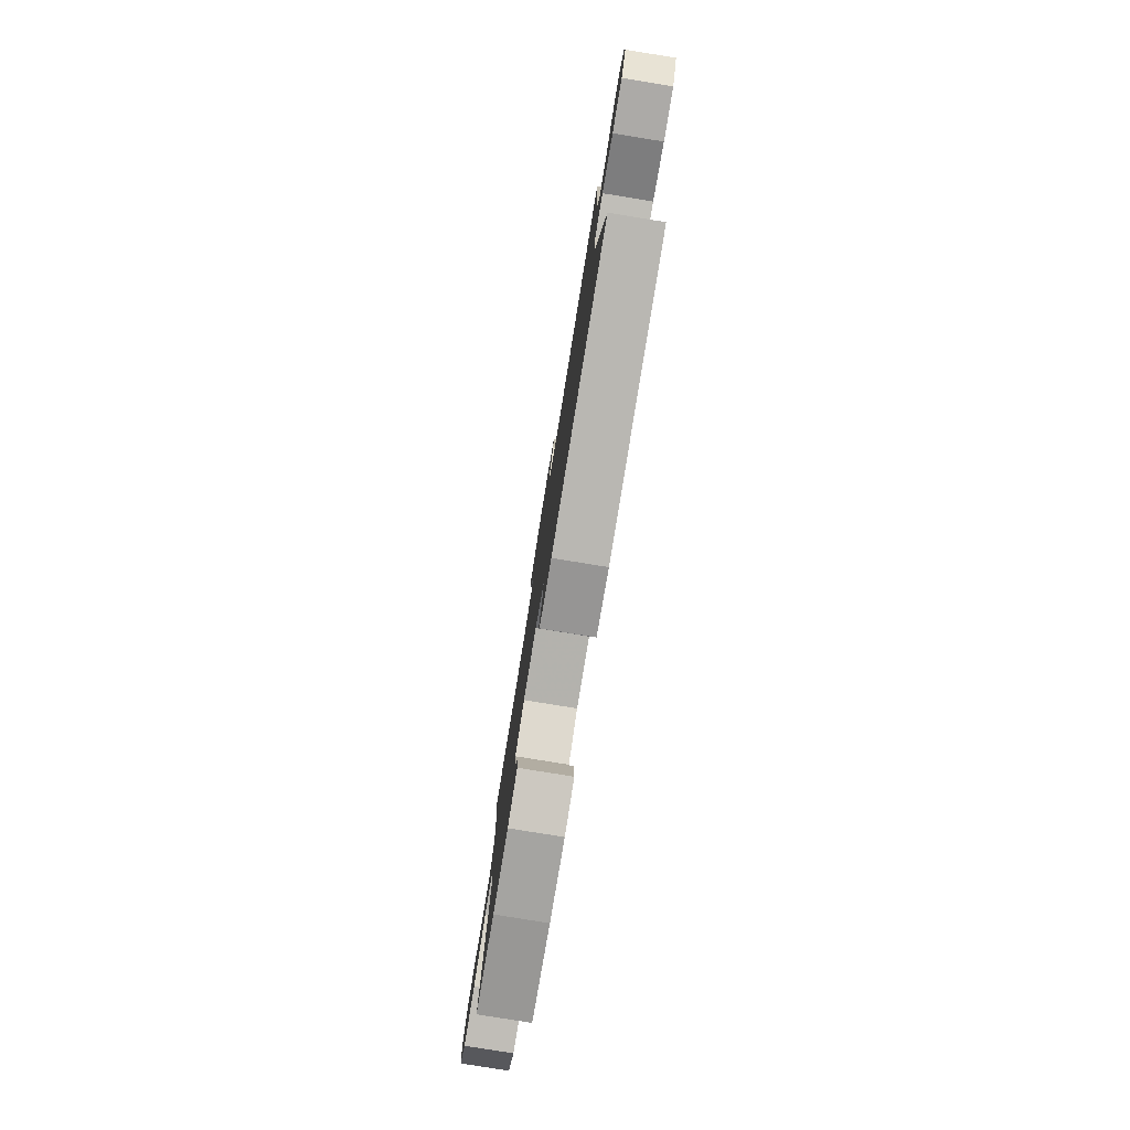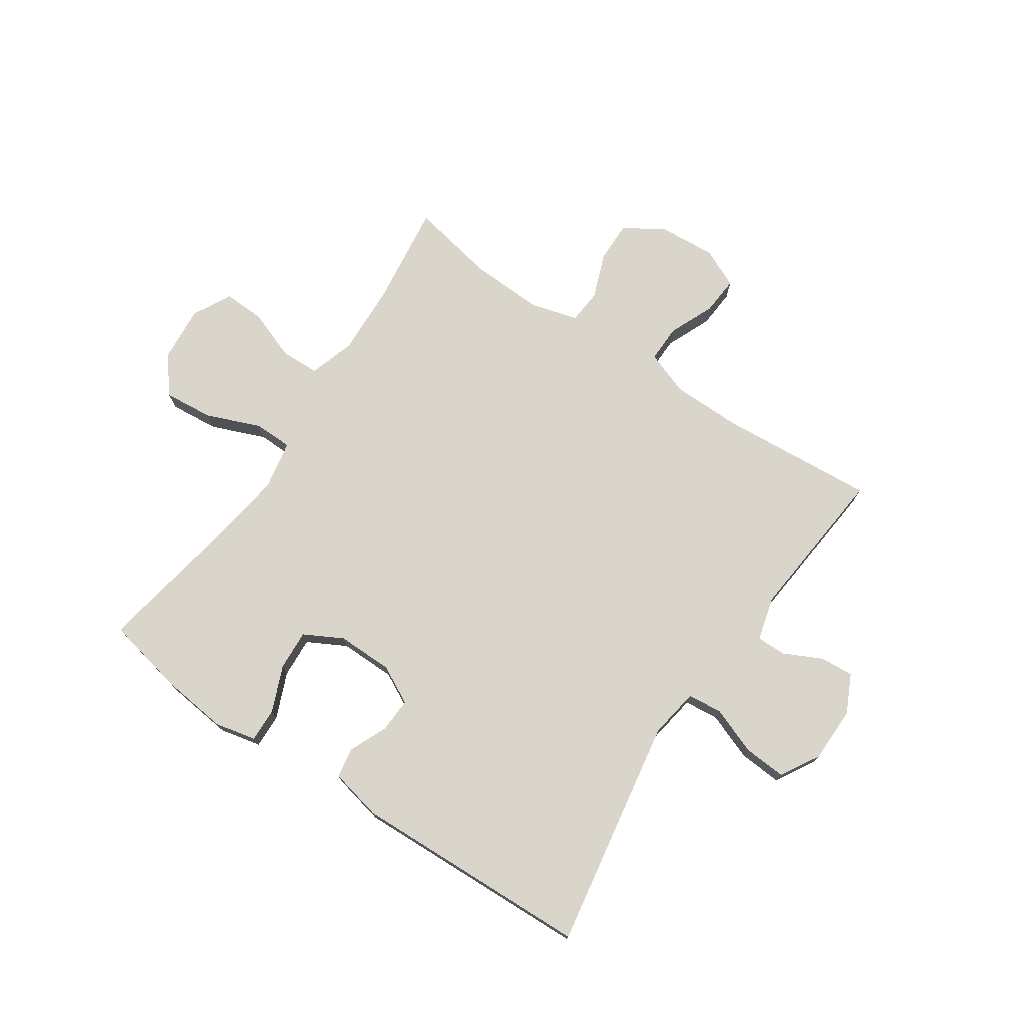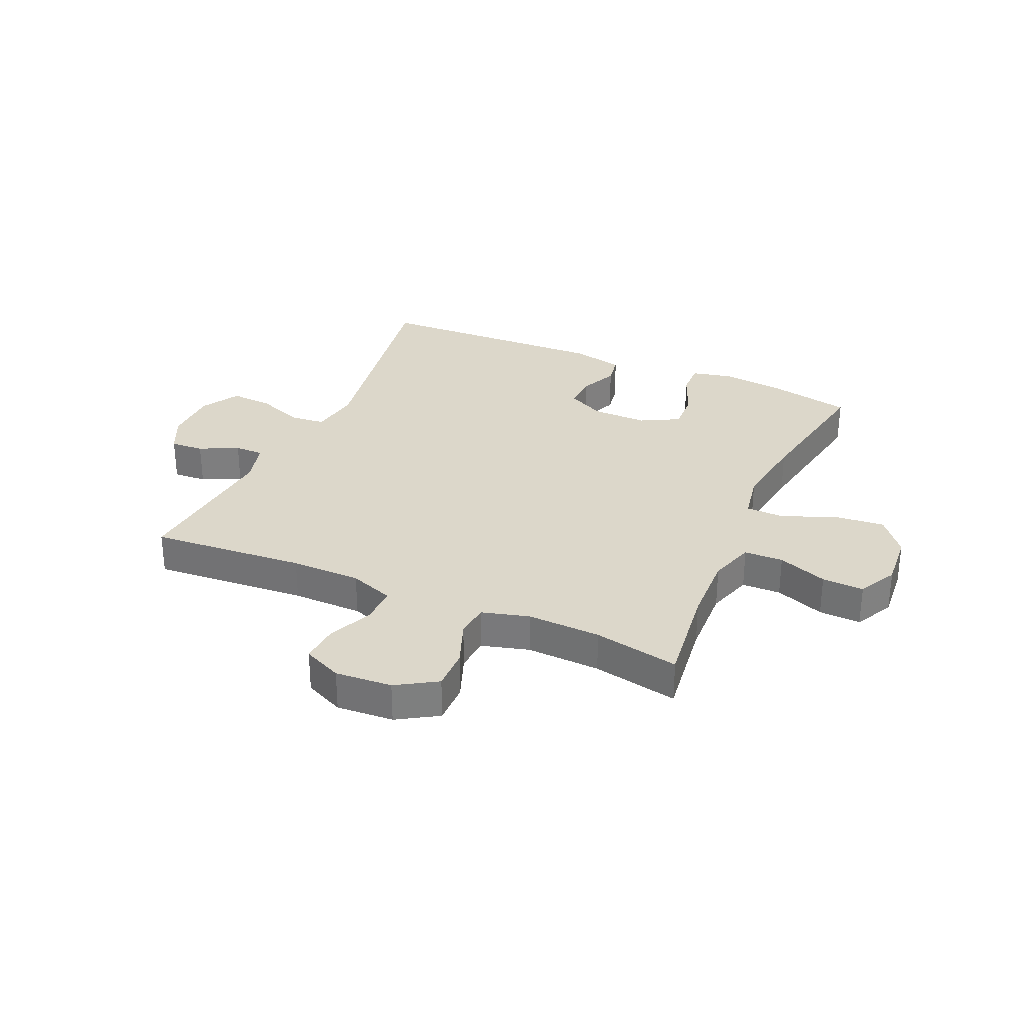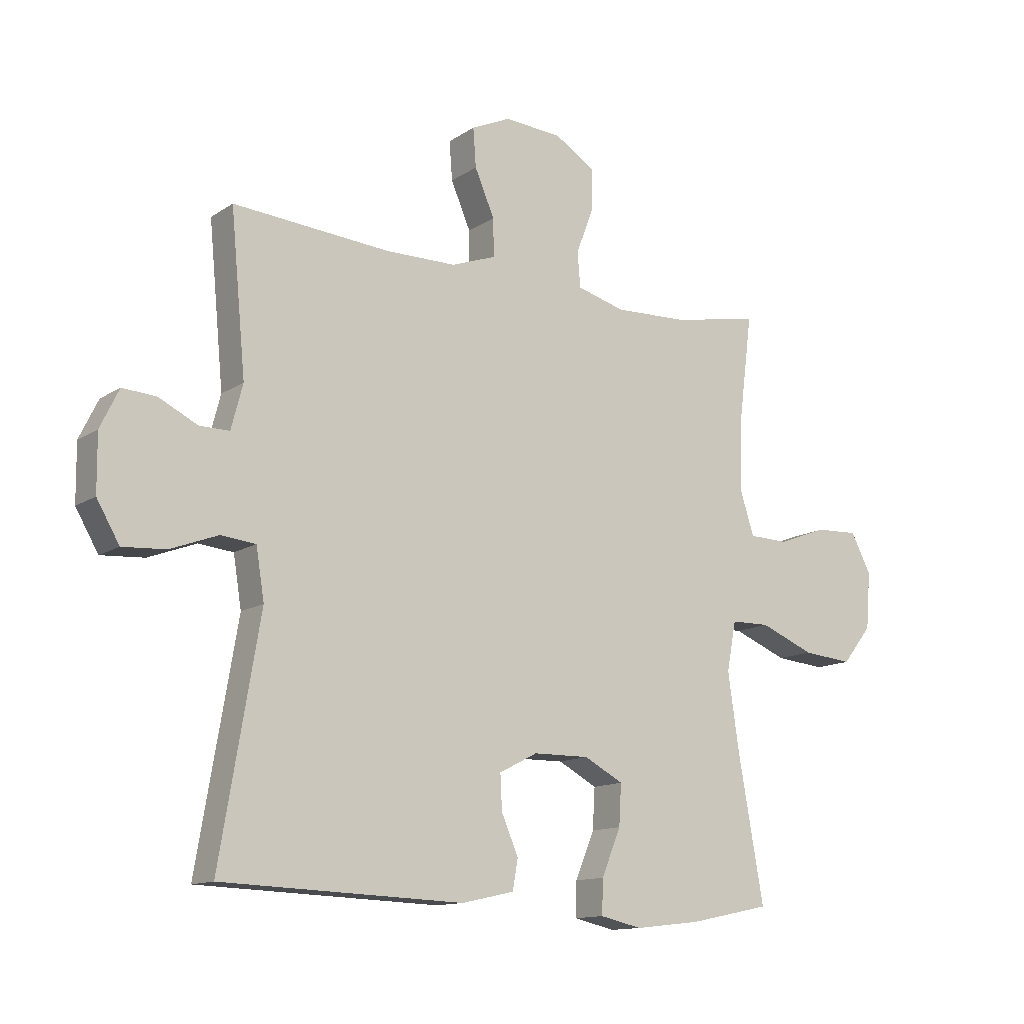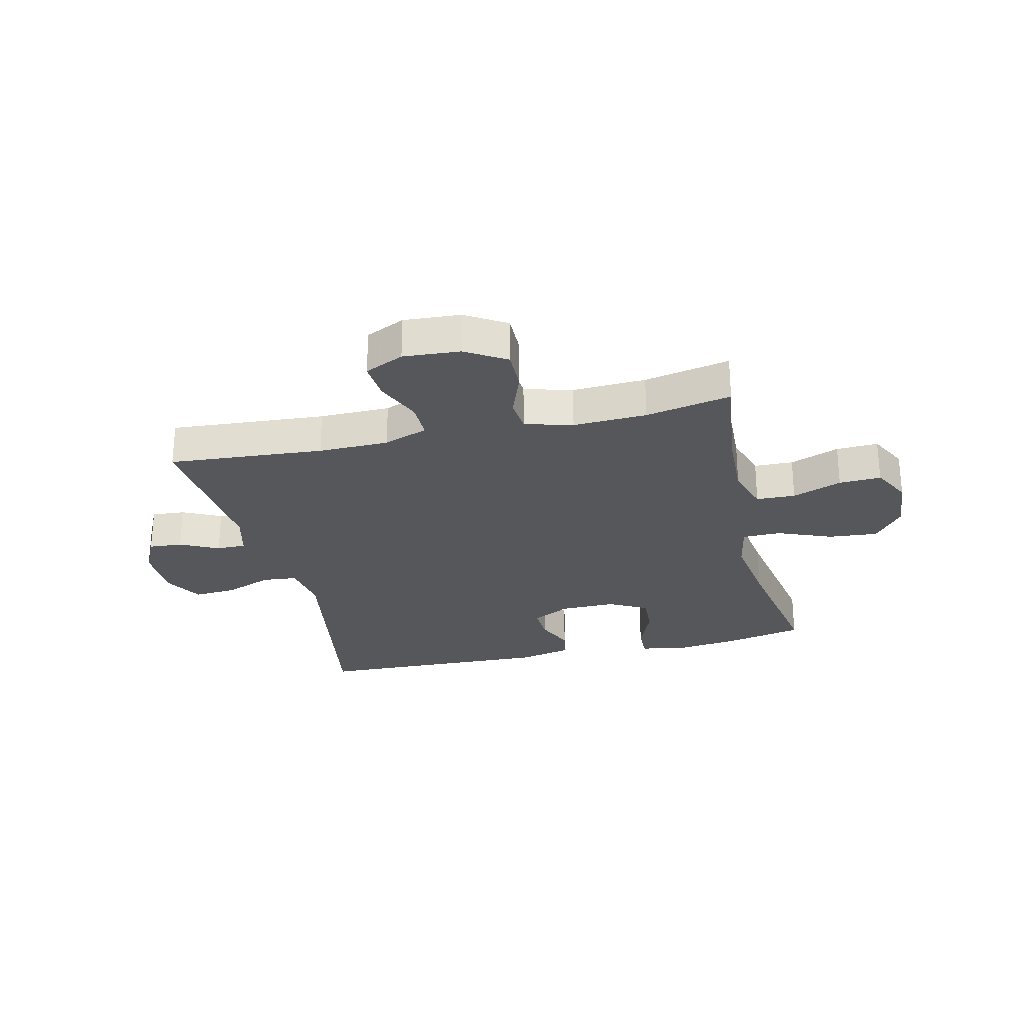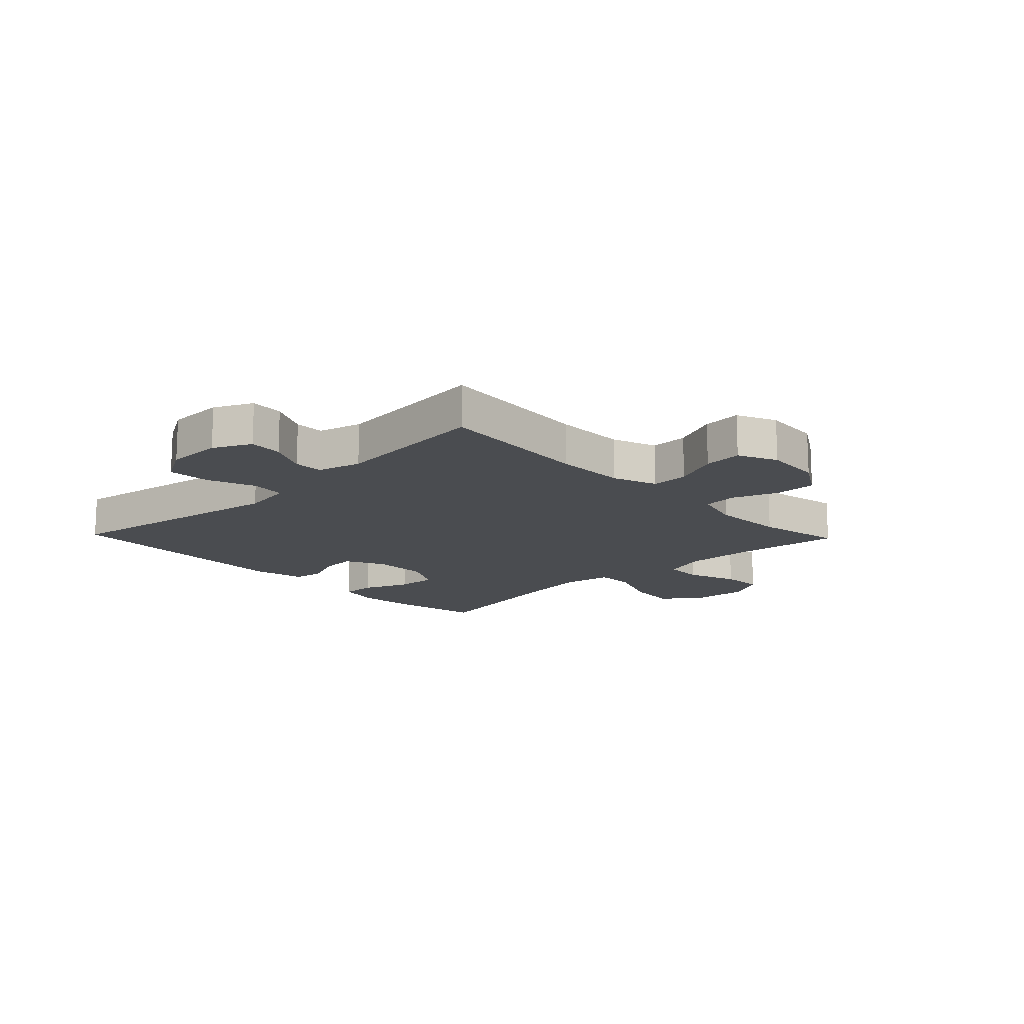
<metadata>
{"format":"obj","ext":"obj","renderer":"f3d","projection":"perspective","resolution":1024,"background":"white","views":[{"elev":-80.0,"azim":-99.2,"up":"+Z"},{"elev":74.5,"azim":-146.0,"up":"+Y"},{"elev":30.8,"azim":23.9,"up":"+Y"},{"elev":-12.9,"azim":-34.5,"up":"+Z"},{"elev":-27.1,"azim":13.3,"up":"+Y"},{"elev":-14.9,"azim":-46.2,"up":"+Y"}]}
</metadata>
<code>
v 0.5 0.07 -0.5
v 0.36 0.07 -0.529
v 0.246 0.07 -0.542
v 0.174 0.07 -0.526
v 0.176 0.07 -0.467
v 0.209 0.07 -0.387
v 0.213 0.07 -0.317
v 0.146 0.07 -0.281
v 0.049 0.07 -0.282
v -0.017 0.07 -0.316
v -0.014 0.07 -0.376
v 0.015 0.07 -0.443
v 0.006 0.07 -0.495
v -0.085 0.07 -0.515
v -0.5 0.07 -0.5
v -0.432 0.07 -0.099
v -0.446 0.07 -0.012
v -0.506 0.07 -0.006
v -0.588 0.07 -0.037
v -0.662 0.07 -0.042
v -0.701 0.07 0.025
v -0.702 0.07 0.122
v -0.67 0.07 0.188
v -0.612 0.07 0.184
v -0.545 0.07 0.151
v -0.494 0.07 0.151
v -0.474 0.07 0.227
v -0.5 0.07 0.5
v -0.23 0.07 0.479
v -0.108 0.07 0.48
v -0.031 0.07 0.508
v -0.032 0.07 0.573
v -0.066 0.07 0.652
v -0.071 0.07 0.719
v -0.003 0.07 0.75
v 0.096 0.07 0.743
v 0.166 0.07 0.7
v 0.165 0.07 0.628
v 0.135 0.07 0.549
v 0.14 0.07 0.489
v 0.223 0.07 0.466
v 0.351 0.07 0.471
v 0.5 0.07 0.5
v 0.477 0.07 0.32
v 0.472 0.07 0.196
v 0.497 0.07 0.117
v 0.565 0.07 0.115
v 0.651 0.07 0.147
v 0.724 0.07 0.15
v 0.759 0.07 0.083
v 0.751 0.07 -0.015
v 0.7 0.07 -0.079
v 0.614 0.07 -0.071
v 0.52 0.07 -0.033
v 0.453 0.07 -0.034
v 0.437 0.07 -0.119
v 0.456 0.07 -0.251
v 0.5 0 -0.5
v 0.36 0 -0.529
v 0.246 0 -0.542
v 0.174 0 -0.526
v 0.176 0 -0.467
v 0.209 0 -0.387
v 0.213 0 -0.317
v 0.146 0 -0.281
v 0.049 0 -0.282
v -0.017 0 -0.316
v -0.014 0 -0.376
v 0.015 0 -0.443
v 0.006 0 -0.495
v -0.085 0 -0.515
v -0.5 0 -0.5
v -0.432 0 -0.099
v -0.446 0 -0.012
v -0.506 0 -0.006
v -0.588 0 -0.037
v -0.662 0 -0.042
v -0.701 0 0.025
v -0.702 0 0.122
v -0.67 0 0.188
v -0.612 0 0.184
v -0.545 0 0.151
v -0.494 0 0.151
v -0.474 0 0.227
v -0.5 0 0.5
v -0.23 0 0.479
v -0.108 0 0.48
v -0.031 0 0.508
v -0.032 0 0.573
v -0.066 0 0.652
v -0.071 0 0.719
v -0.003 0 0.75
v 0.096 0 0.743
v 0.166 0 0.7
v 0.165 0 0.628
v 0.135 0 0.549
v 0.14 0 0.489
v 0.223 0 0.466
v 0.351 0 0.471
v 0.5 0 0.5
v 0.477 0 0.32
v 0.472 0 0.196
v 0.497 0 0.117
v 0.565 0 0.115
v 0.651 0 0.147
v 0.724 0 0.15
v 0.759 0 0.083
v 0.751 0 -0.015
v 0.7 0 -0.079
v 0.614 0 -0.071
v 0.52 0 -0.033
v 0.453 0 -0.034
v 0.437 0 -0.119
v 0.456 0 -0.251
f 51 52 53 54
f 51 54 55
f 50 51 55
f 47 48 49 50
f 46 47 50 55
f 45 46 55
f 44 45 55 56
f 42 43 44
f 41 42 44 56
f 36 37 38 39
f 36 39 40
f 35 36 40
f 32 33 34 35
f 31 32 35 40
f 30 31 40 41
f 27 28 29
f 26 27 29 30
f 22 23 24 25
f 22 25 26
f 21 22 26
f 18 19 20 21
f 17 18 21 26
f 13 14 15 16
f 11 12 13 16
f 10 11 16 17
f 9 10 17 26
f 3 4 5 6
f 3 6 7
f 57 1 2 3
f 57 3 7
f 56 57 7 8
f 26 30 41 56
f 8 9 26 56
f 111 110 109 108
f 112 111 108
f 112 108 107
f 107 106 105 104
f 112 107 104 103
f 112 103 102
f 113 112 102 101
f 101 100 99
f 113 101 99 98
f 96 95 94 93
f 97 96 93
f 97 93 92
f 92 91 90 89
f 97 92 89 88
f 98 97 88 87
f 86 85 84
f 87 86 84 83
f 82 81 80 79
f 83 82 79
f 83 79 78
f 78 77 76 75
f 83 78 75 74
f 73 72 71 70
f 73 70 69 68
f 74 73 68 67
f 83 74 67 66
f 63 62 61 60
f 64 63 60
f 60 59 58 114
f 64 60 114
f 65 64 114 113
f 113 98 87 83
f 113 83 66 65
f 1 58 59 2
f 2 59 60 3
f 3 60 61 4
f 4 61 62 5
f 5 62 63 6
f 6 63 64 7
f 7 64 65 8
f 8 65 66 9
f 9 66 67 10
f 10 67 68 11
f 11 68 69 12
f 12 69 70 13
f 13 70 71 14
f 14 71 72 15
f 15 72 73 16
f 16 73 74 17
f 17 74 75 18
f 18 75 76 19
f 19 76 77 20
f 20 77 78 21
f 21 78 79 22
f 22 79 80 23
f 23 80 81 24
f 24 81 82 25
f 25 82 83 26
f 26 83 84 27
f 27 84 85 28
f 28 85 86 29
f 29 86 87 30
f 30 87 88 31
f 31 88 89 32
f 32 89 90 33
f 33 90 91 34
f 34 91 92 35
f 35 92 93 36
f 36 93 94 37
f 37 94 95 38
f 38 95 96 39
f 39 96 97 40
f 40 97 98 41
f 41 98 99 42
f 42 99 100 43
f 43 100 101 44
f 44 101 102 45
f 45 102 103 46
f 46 103 104 47
f 47 104 105 48
f 48 105 106 49
f 49 106 107 50
f 50 107 108 51
f 51 108 109 52
f 52 109 110 53
f 53 110 111 54
f 54 111 112 55
f 55 112 113 56
f 56 113 114 57
f 57 114 58 1

</code>
